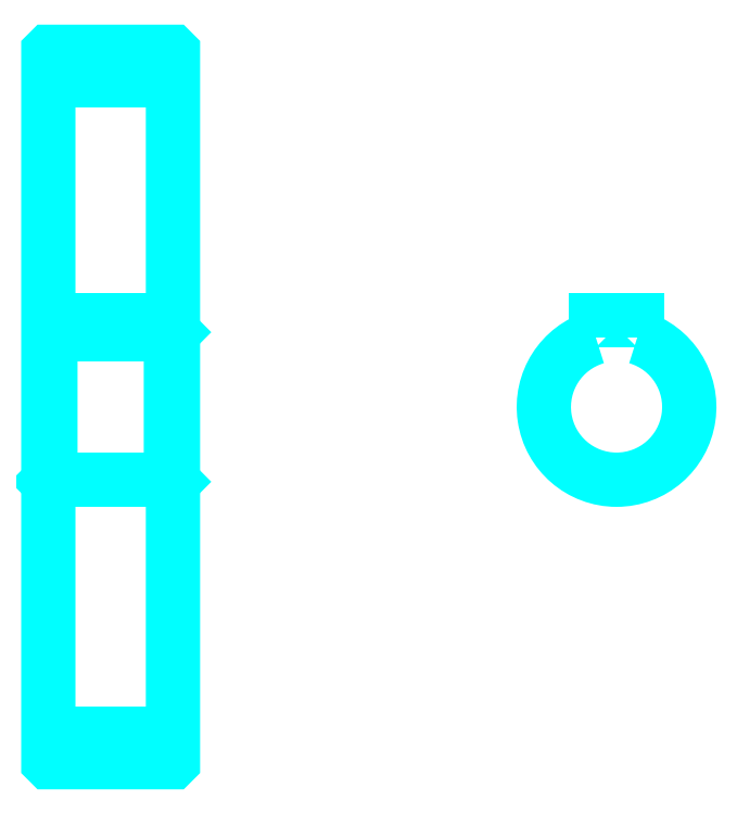
<metadata>
{"format":"dxf","ext":"dxf","renderer":"ezdxf+matplotlib","layout":"modelspace","background":"white","min_lineweight":24,"dpi":150}
</metadata>
<code>
0
SECTION
2
ENTITIES
0
LINE
8
0
10
164.8
20
228
30
0
11
194.8
21
228
31
0
0
LINE
8
0
10
164.8
20
70.52
30
0
11
194.8
21
70.52
31
0
0
LINE
8
0
10
194.8
20
167.3
30
0
11
194.3
21
166.8
31
0
0
LINE
8
0
10
194.8
20
131.3
30
0
11
194.3
21
131.8
31
0
0
LINE
8
0
10
164.8
20
131.3
30
0
11
165.3
21
131.8
31
0
0
POLYLINE
8
0
66
1
10
0
20
0
30
0
70
2
0
VERTEX
8
0
10
164.8
20
131.3
30
0
70
0
0
VERTEX
8
0
10
164.8
20
63.87
30
0
70
0
0
VERTEX
8
0
10
164.9
20
63.77
30
0
70
0
0
VERTEX
8
0
10
194.7
20
63.77
30
0
70
0
0
VERTEX
8
0
10
194.8
20
63.87
30
0
70
0
0
VERTEX
8
0
10
194.8
20
234.7
30
0
70
0
0
VERTEX
8
0
10
194.7
20
234.8
30
0
70
0
0
VERTEX
8
0
10
164.9
20
234.8
30
0
70
0
0
VERTEX
8
0
10
164.8
20
234.7
30
0
70
0
0
VERTEX
8
0
10
164.8
20
131.3
30
0
70
0
0
SEQEND
8
0
0
POLYLINE
8
0
66
1
10
0
20
0
30
0
70
2
0
VERTEX
8
0
10
164.8
20
167.3
30
0
70
0
0
VERTEX
8
0
10
165.3
20
166.8
30
0
70
0
0
VERTEX
8
0
10
165.3
20
131.8
30
0
70
0
0
VERTEX
8
0
10
194.3
20
131.8
30
0
70
0
0
VERTEX
8
0
10
194.3
20
166.8
30
0
70
0
0
VERTEX
8
0
10
165.3
20
166.8
30
0
70
0
0
SEQEND
8
0
0
ARC
8
0
10
301.5
20
149.3
30
0
40
17.5
50
106.6
51
73.4
0
POLYLINE
8
0
66
1
10
0
20
0
30
0
70
2
0
VERTEX
8
0
10
306.5
20
166
30
0
70
0
0
VERTEX
8
0
10
306.5
20
170.1
30
0
70
0
0
VERTEX
8
0
10
296.5
20
170.1
30
0
70
0
0
VERTEX
8
0
10
296.5
20
166
30
0
70
0
0
SEQEND
8
0
0
LINE
8
0
10
164.8
20
170.1
30
0
11
194.8
21
170.1
31
0
0
ENDSEC
0
EOF

</code>
